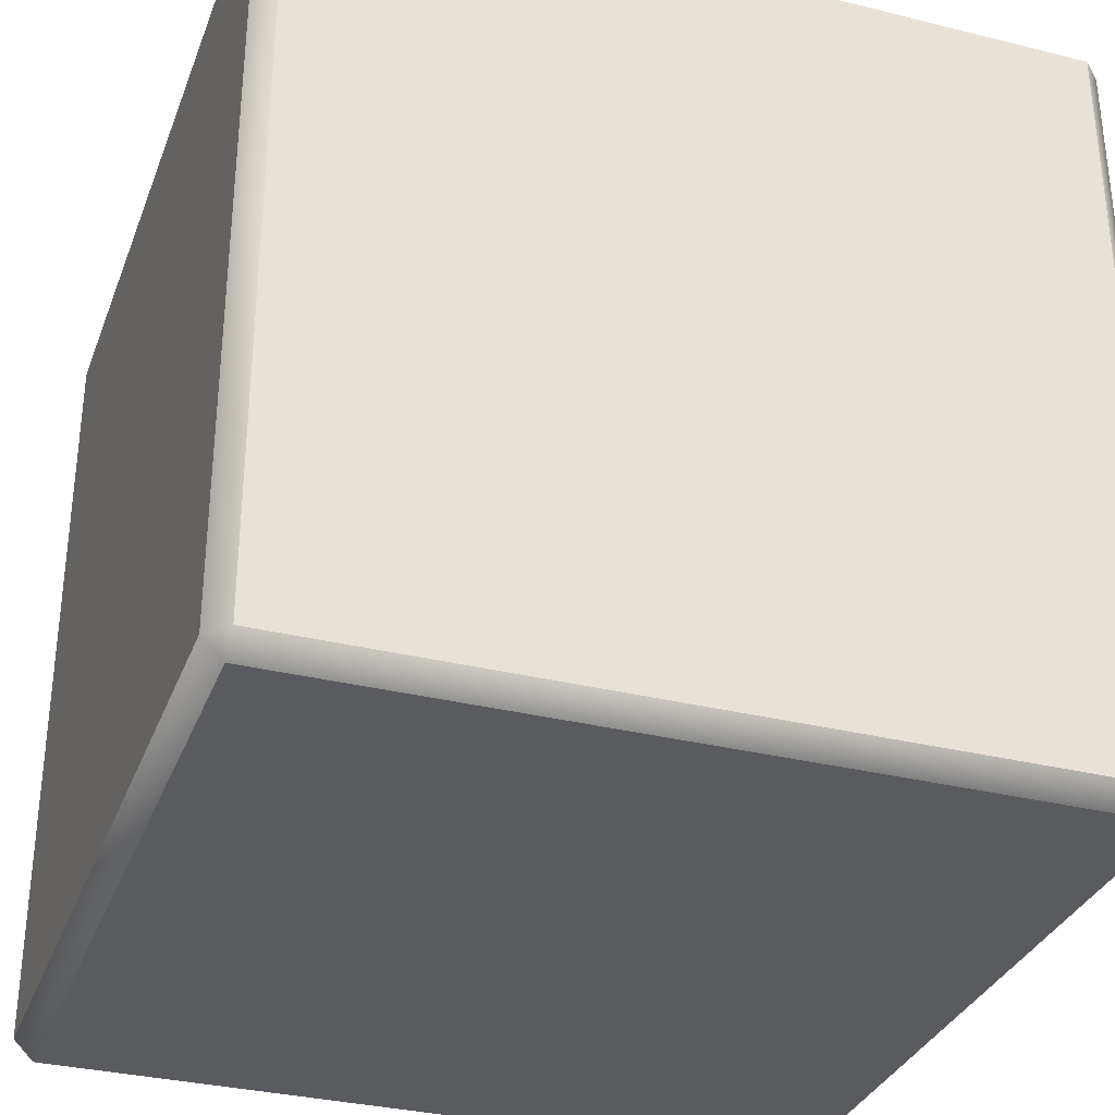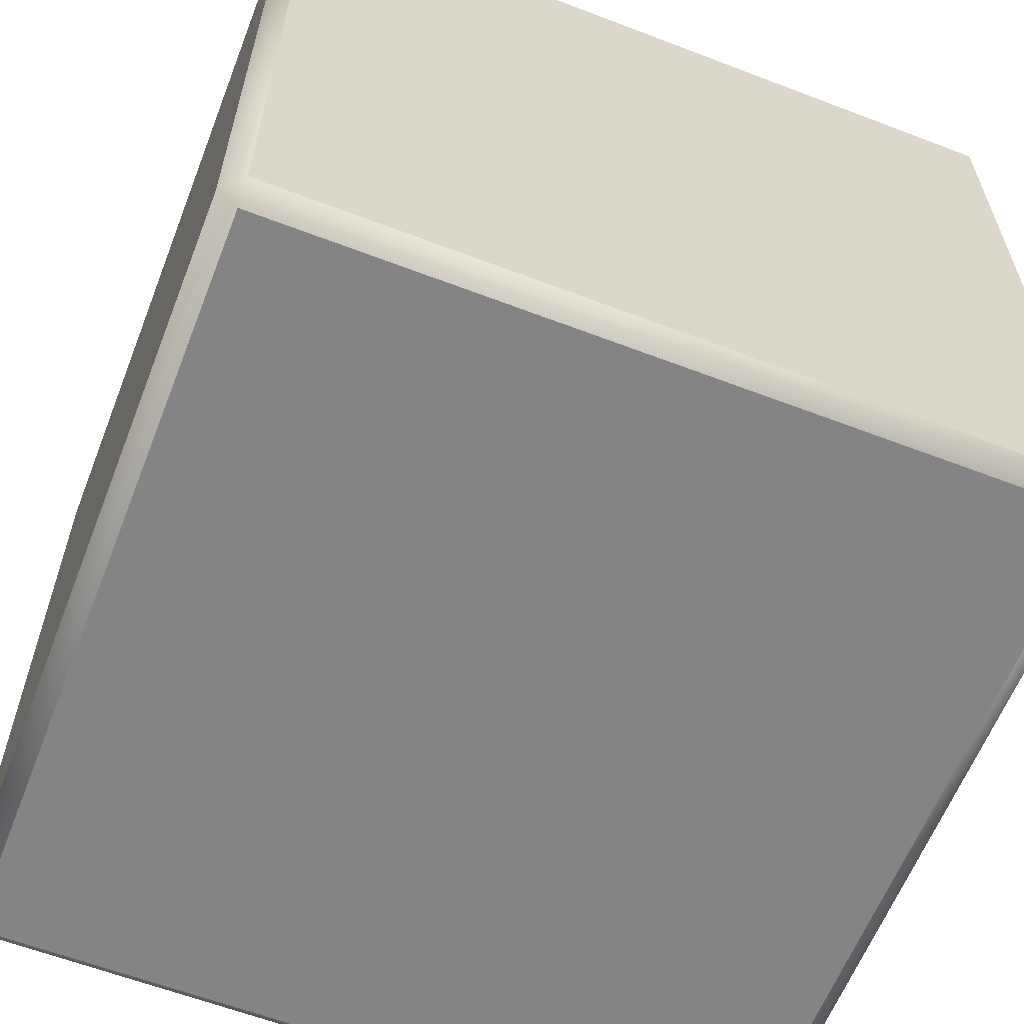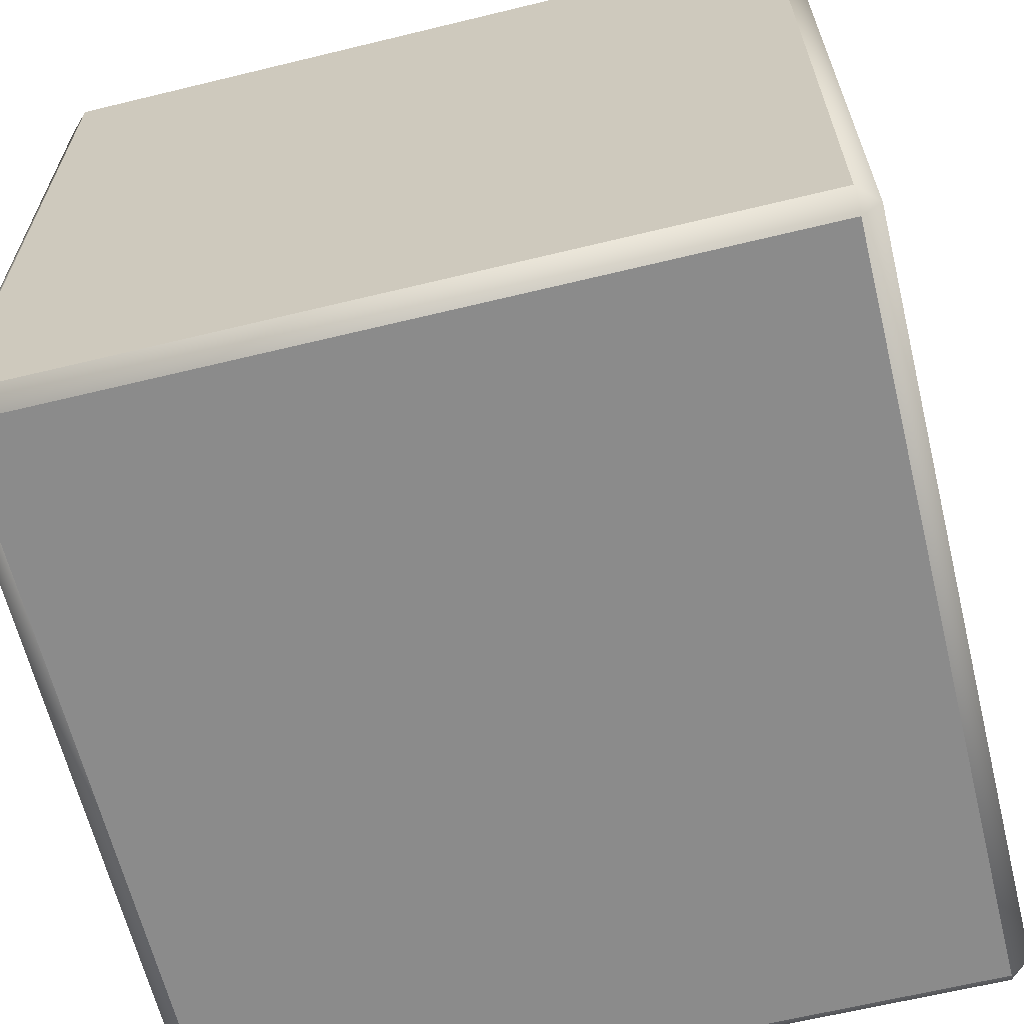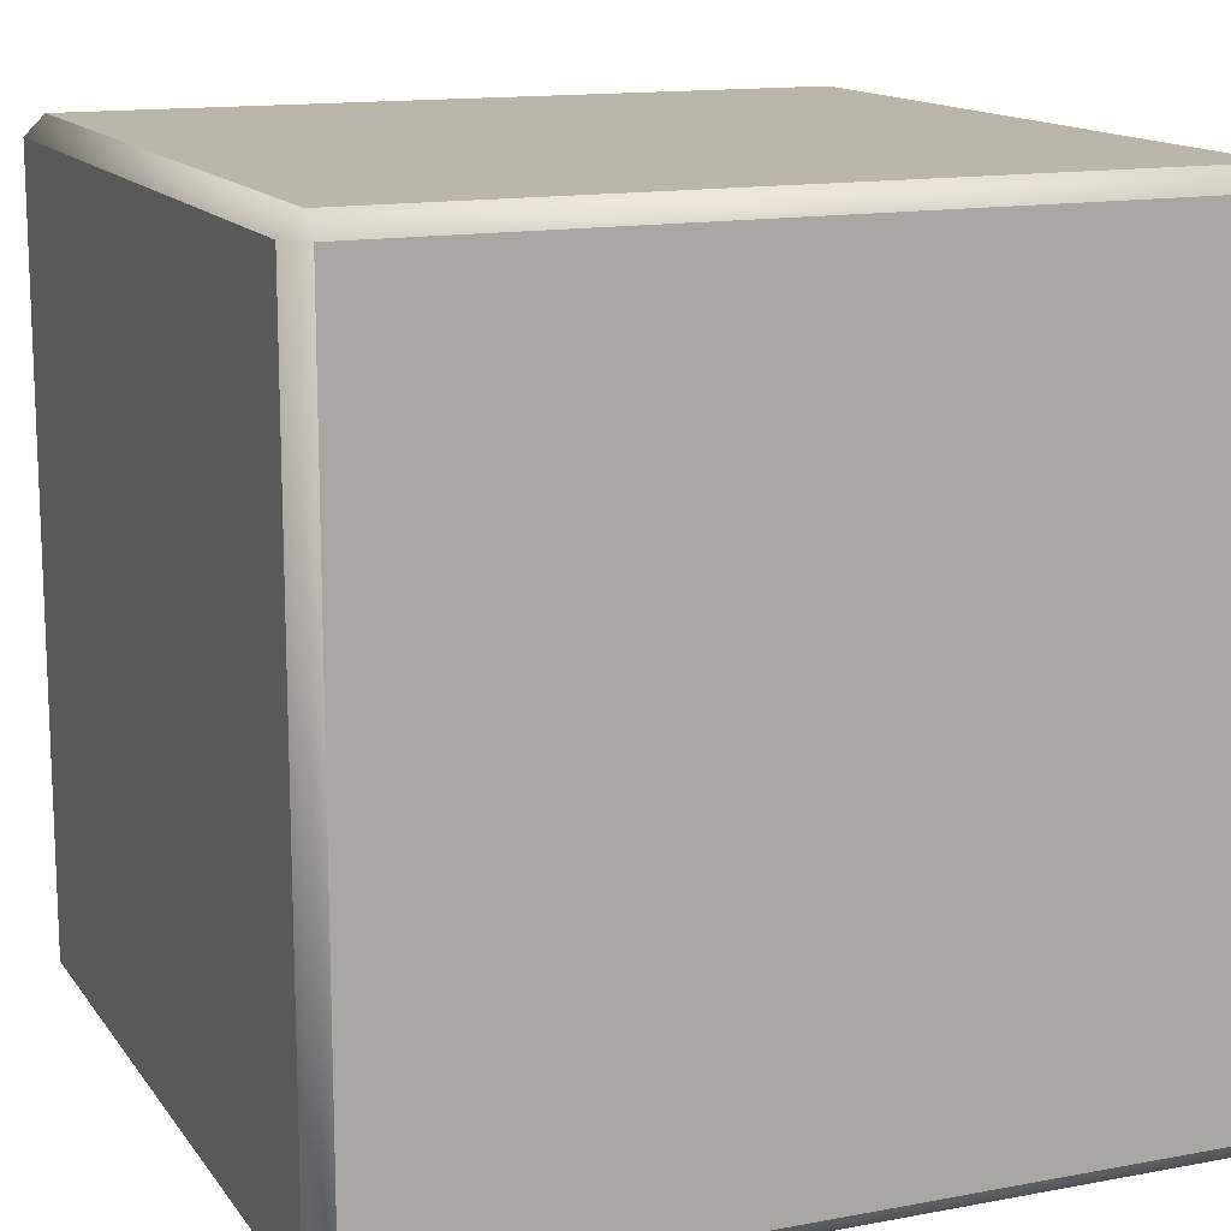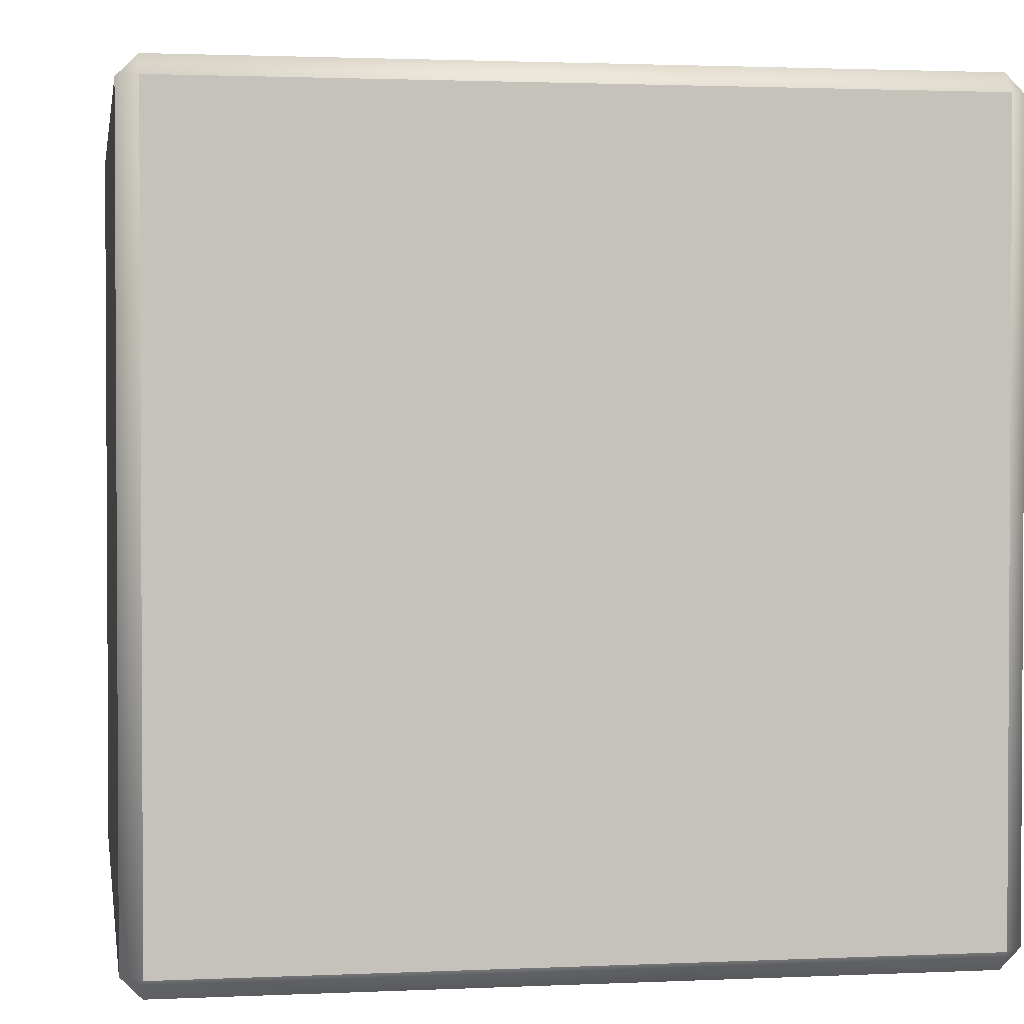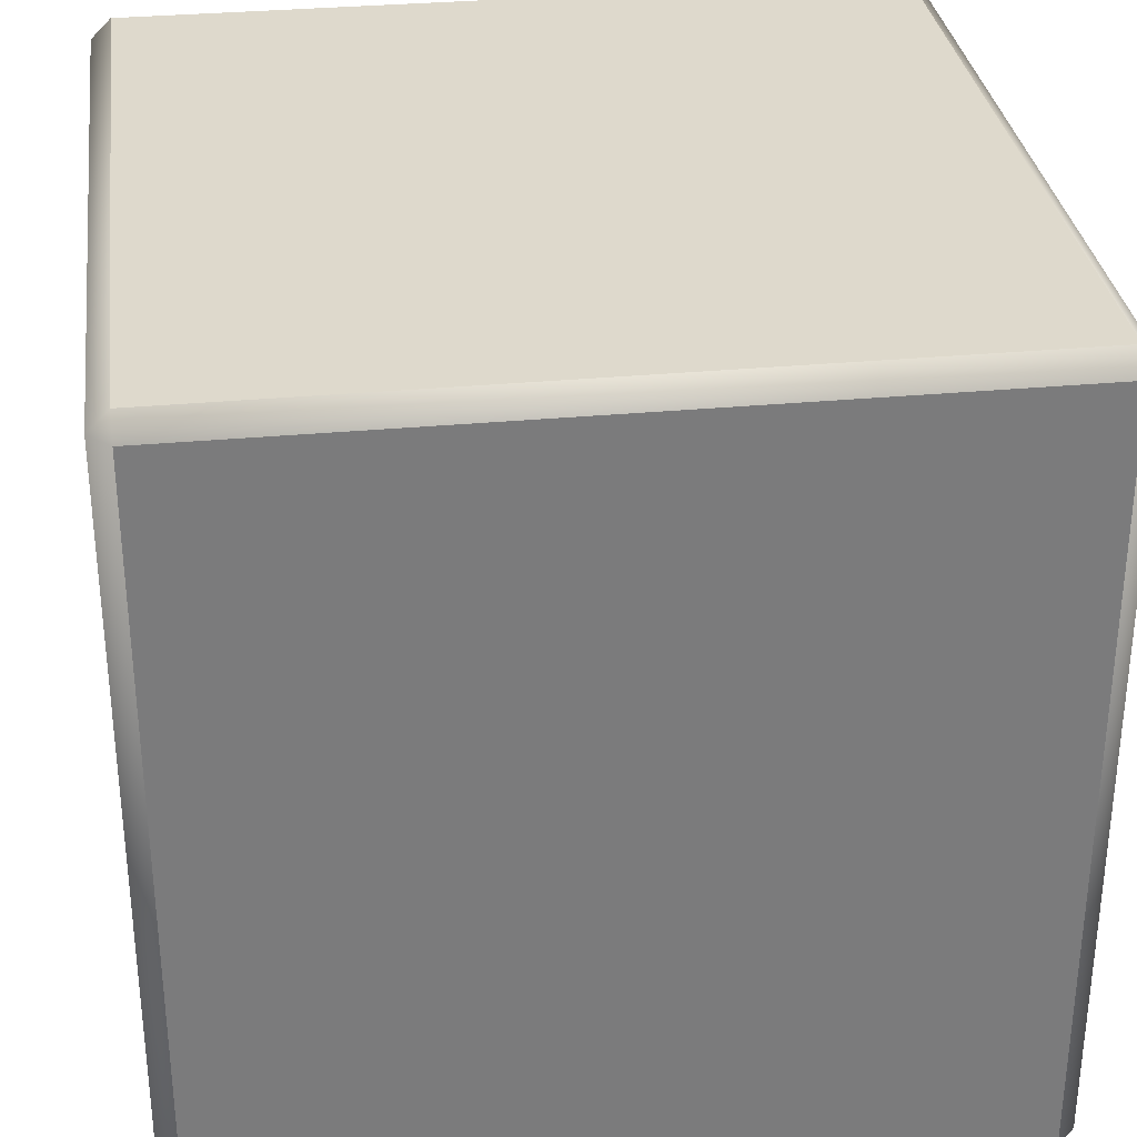
<metadata>
{"format":"obj","ext":"obj","renderer":"f3d","projection":"perspective","resolution":1024,"background":"white","views":[{"elev":-32.8,"azim":-18.9,"up":"+Z"},{"elev":-61.3,"azim":-21.3,"up":"+Z"},{"elev":-63.8,"azim":13.8,"up":"+Z"},{"elev":14.0,"azim":157.4,"up":"+Y"},{"elev":1.9,"azim":-9.3,"up":"+Z"},{"elev":31.9,"azim":-97.5,"up":"+Z"}]}
</metadata>
<code>
o Cube_Prototype_Large_A_Cube.16091
v -2 0.1 1.9
v -1.9 0 1.9
v -1.9 0.1 2
v -1.9 3.9 2
v -1.9 4 1.9
v -2 3.9 1.9
v -2 0.1 -1.9
v -1.9 0.1 -2
v -1.9 0 -1.9
v -1.9 3.9 -2
v -2 3.9 -1.9
v -1.9 4 -1.9
v 2 0.1 1.9
v 1.9 0.1 2
v 1.9 0 1.9
v 2 3.9 1.9
v 1.9 4 1.9
v 1.9 3.9 2
v 2 0.1 -1.9
v 1.9 0 -1.9
v 1.9 0.1 -2
v 2 3.9 -1.9
v 1.9 3.9 -2
v 1.9 4 -1.9
f 9 20 15 2
f 5 17 24 12
f 4 3 14 18
f 10 23 21 8
f 22 16 13 19
f 1 2 3
f 4 5 6
f 7 8 9
f 10 11 12
f 13 14 15
f 16 17 18
f 19 20 21
f 22 23 24
f 3 4 6 1
f 10 8 7 11
f 22 19 21 23
f 18 14 13 16
f 20 9 8 21
f 2 15 14 3
f 9 2 1 7
f 5 12 11 6
f 17 5 4 18
f 15 20 19 13
f 12 24 23 10
f 24 17 16 22
f 6 11 7 1

</code>
